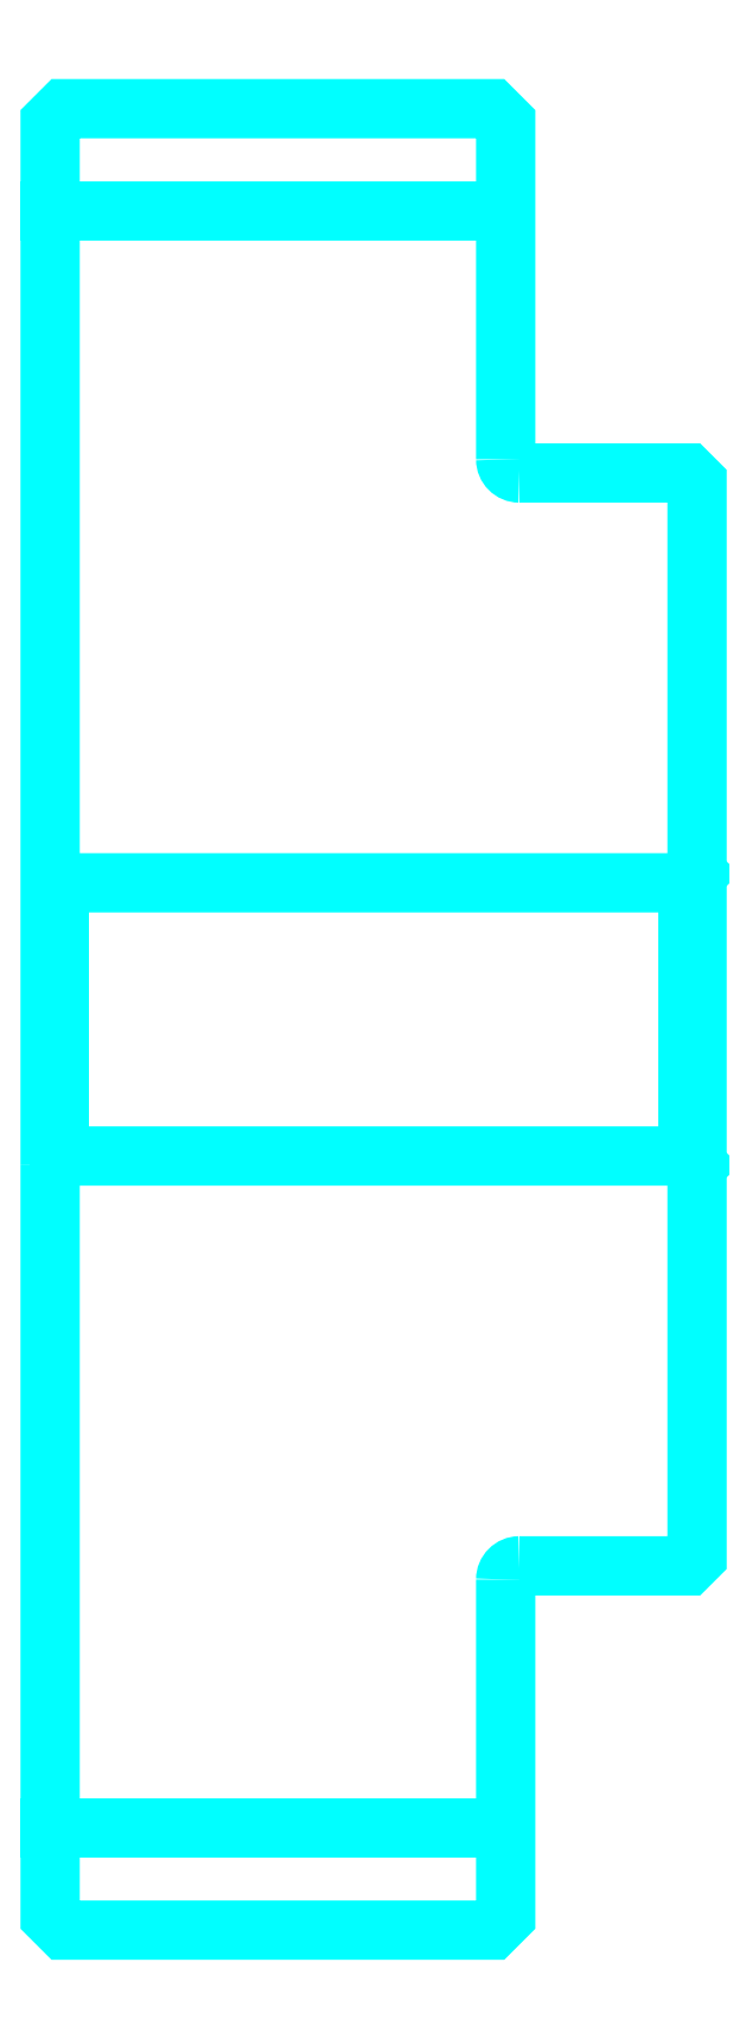
<metadata>
{"format":"dxf","ext":"dxf","renderer":"ezdxf+matplotlib","layout":"modelspace","background":"white","min_lineweight":24,"dpi":150}
</metadata>
<code>
0
SECTION
2
ENTITIES
0
LINE
8
0
10
336.3
20
427.2
30
0
11
386.3
21
427.2
31
0
0
LINE
8
0
10
336.3
20
249.7
30
0
11
386.3
21
249.7
31
0
0
LINE
8
0
10
406.3
20
323.4
30
0
11
407.3
21
322.4
31
0
0
LINE
8
0
10
406.3
20
353.4
30
0
11
407.3
21
354.4
31
0
0
LINE
8
0
10
337.3
20
353.4
30
0
11
337.3
21
323.4
31
0
0
POLYLINE
8
0
66
1
10
0
20
0
30
0
70
2
0
VERTEX
8
0
10
336.3
20
322.4
30
0
70
0
0
VERTEX
8
0
10
337.3
20
323.4
30
0
70
0
0
VERTEX
8
0
10
406.3
20
323.4
30
0
70
0
0
VERTEX
8
0
10
406.3
20
353.4
30
0
70
0
0
VERTEX
8
0
10
337.3
20
353.4
30
0
70
0
0
VERTEX
8
0
10
336.3
20
354.4
30
0
70
0
0
SEQEND
8
0
0
ARC
8
0
10
387.8
20
399.9
30
0
40
1.5
50
180
51
270
0
ARC
8
0
10
387.8
20
276.9
30
0
40
1.5
50
90
51
180
0
POLYLINE
8
0
66
1
10
0
20
0
30
0
70
2
0
VERTEX
8
0
10
336.3
20
322.4
30
0
70
0
0
VERTEX
8
0
10
336.3
20
239.9
30
0
70
0
0
VERTEX
8
0
10
337.8
20
238.4
30
0
70
0
0
VERTEX
8
0
10
384.8
20
238.4
30
0
70
0
0
VERTEX
8
0
10
386.3
20
239.9
30
0
70
0
0
VERTEX
8
0
10
386.3
20
276.9
30
0
70
0
0
SEQEND
8
0
0
POLYLINE
8
0
66
1
10
0
20
0
30
0
70
2
0
VERTEX
8
0
10
387.8
20
278.4
30
0
70
0
0
VERTEX
8
0
10
406.3
20
278.4
30
0
70
0
0
VERTEX
8
0
10
407.3
20
279.4
30
0
70
0
0
VERTEX
8
0
10
407.3
20
397.4
30
0
70
0
0
VERTEX
8
0
10
406.3
20
398.4
30
0
70
0
0
VERTEX
8
0
10
387.8
20
398.4
30
0
70
0
0
SEQEND
8
0
0
POLYLINE
8
0
66
1
10
0
20
0
30
0
70
2
0
VERTEX
8
0
10
386.3
20
399.9
30
0
70
0
0
VERTEX
8
0
10
386.3
20
436.9
30
0
70
0
0
VERTEX
8
0
10
384.8
20
438.4
30
0
70
0
0
VERTEX
8
0
10
337.8
20
438.4
30
0
70
0
0
VERTEX
8
0
10
336.3
20
436.9
30
0
70
0
0
VERTEX
8
0
10
336.3
20
322.4
30
0
70
0
0
SEQEND
8
0
0
ENDSEC
0
EOF

</code>
